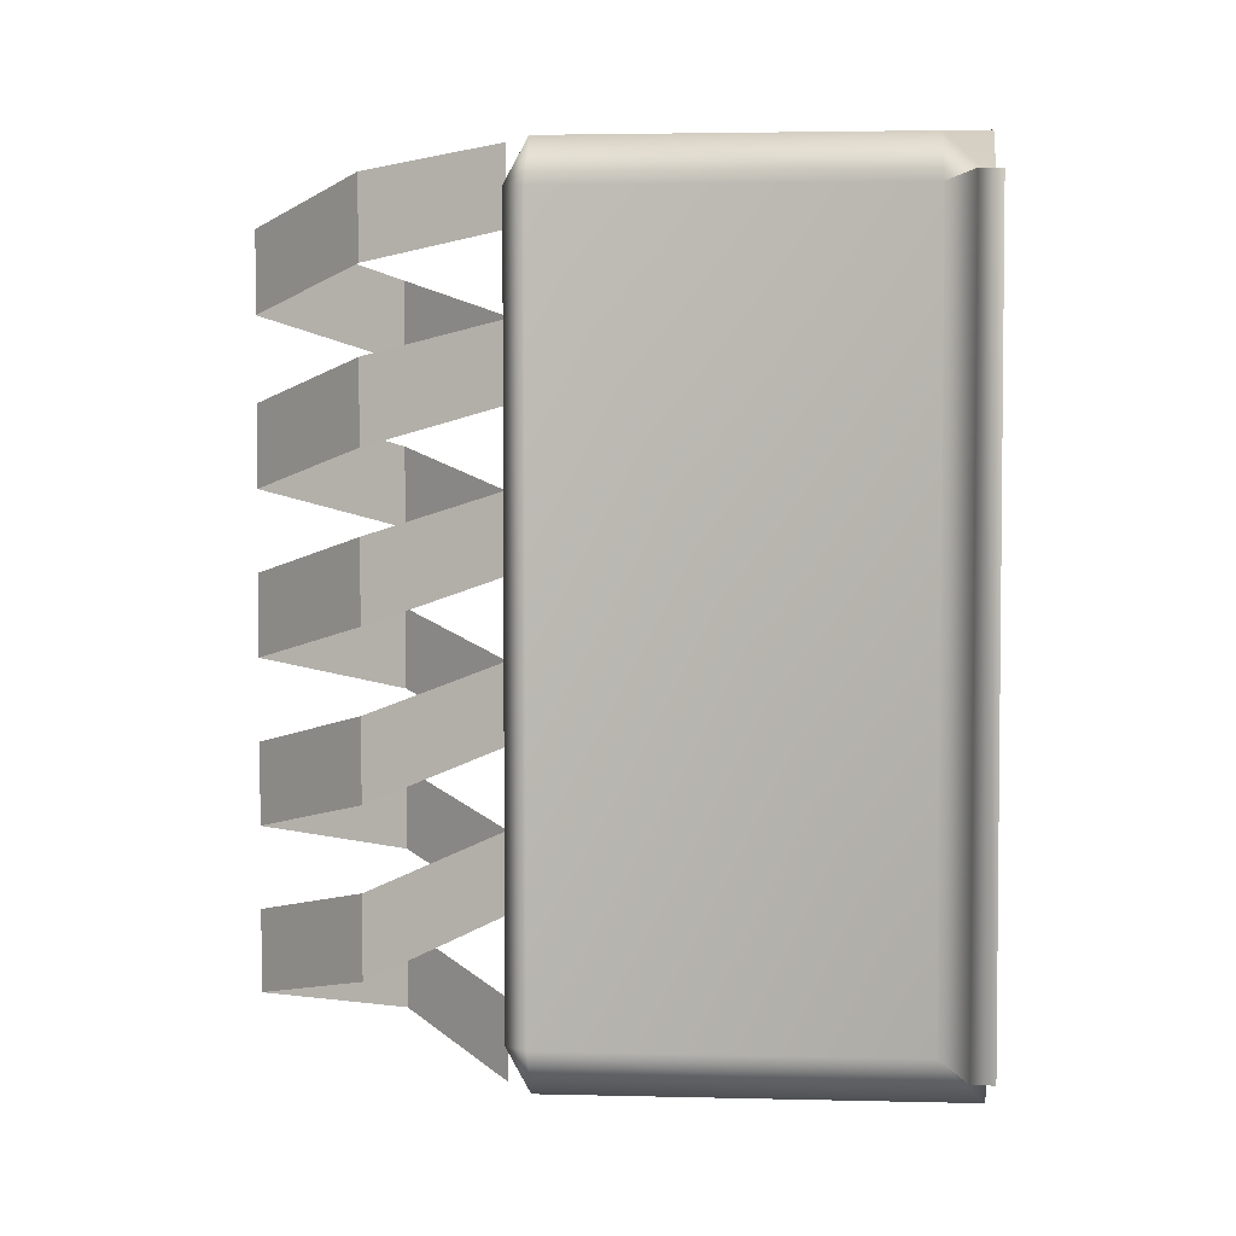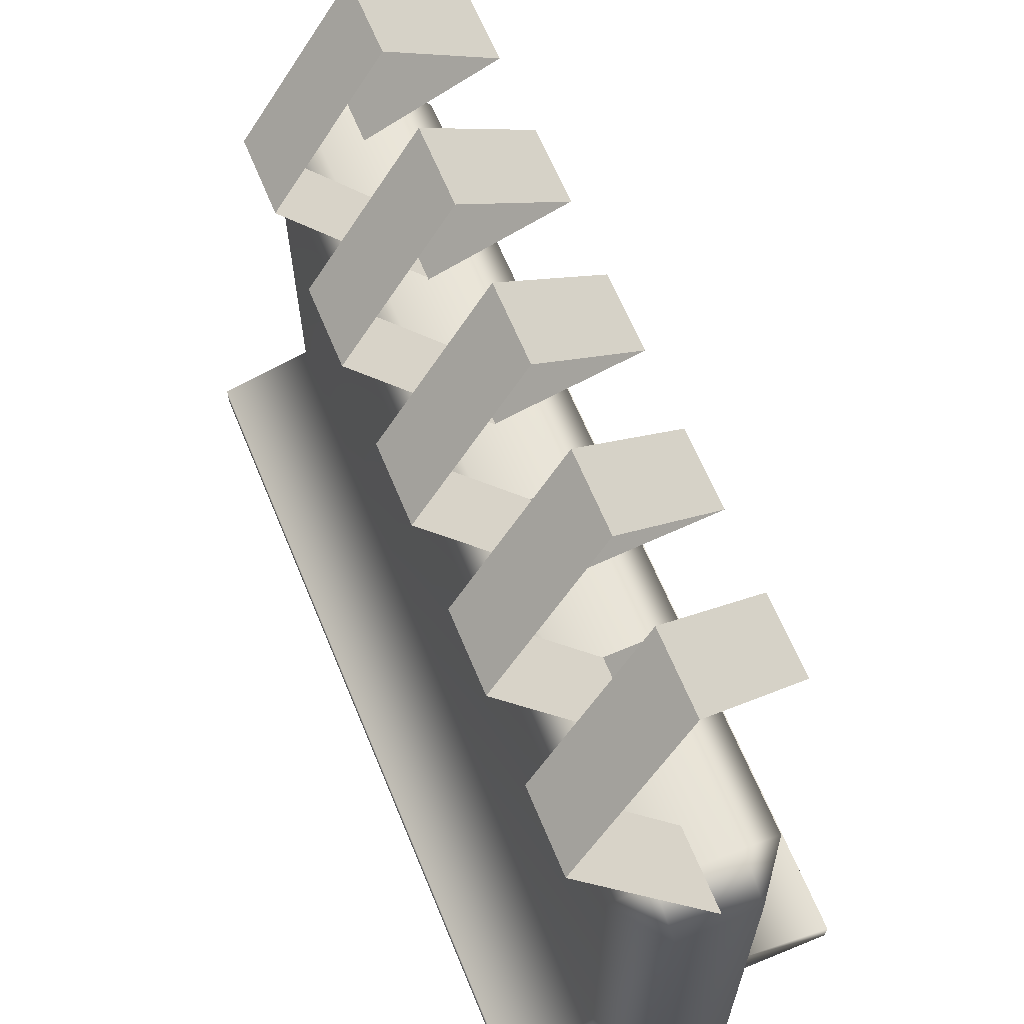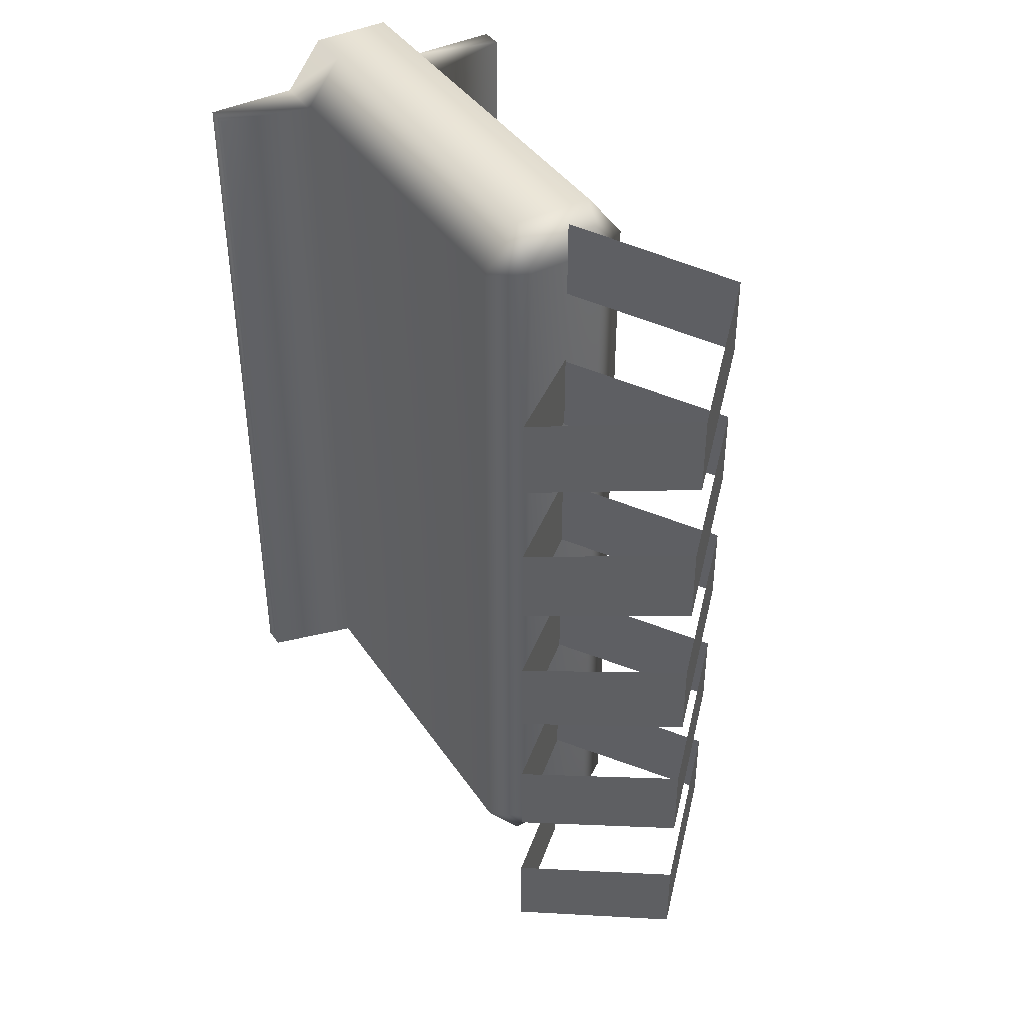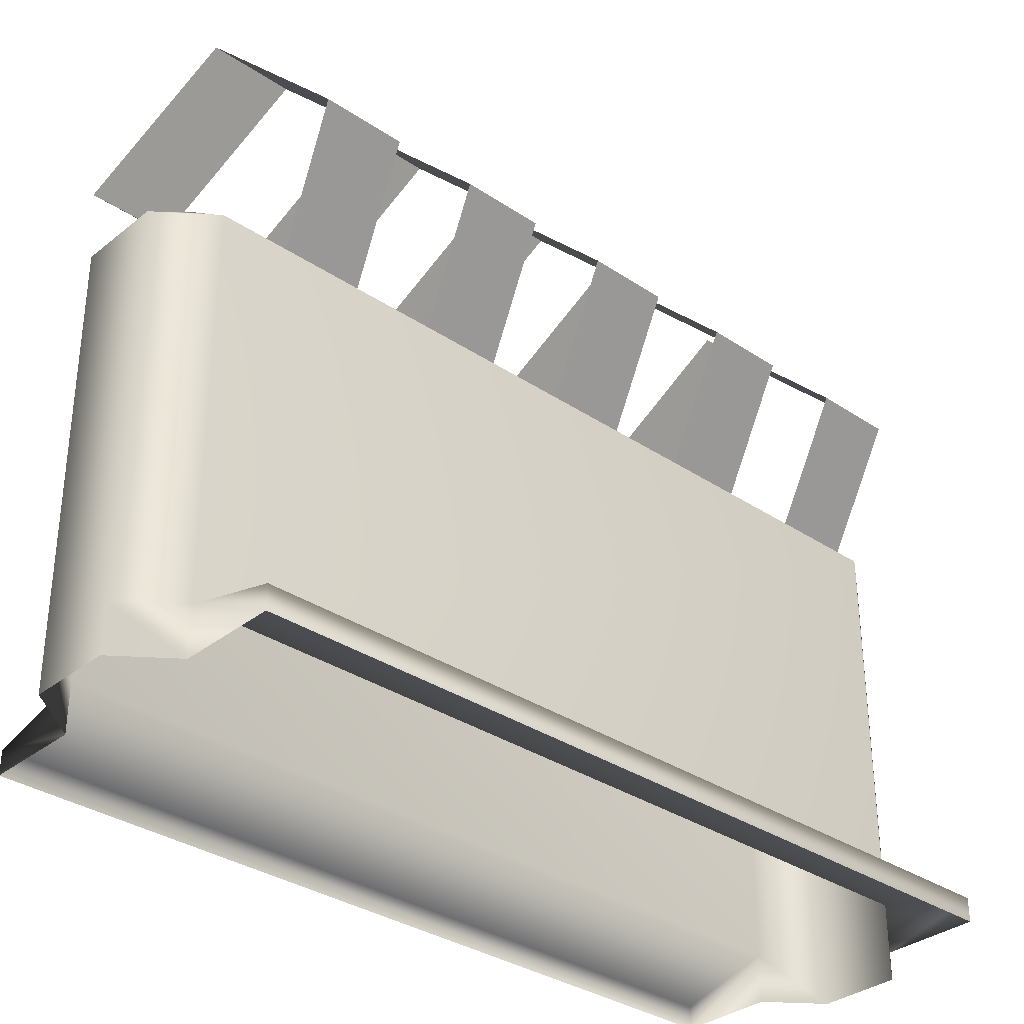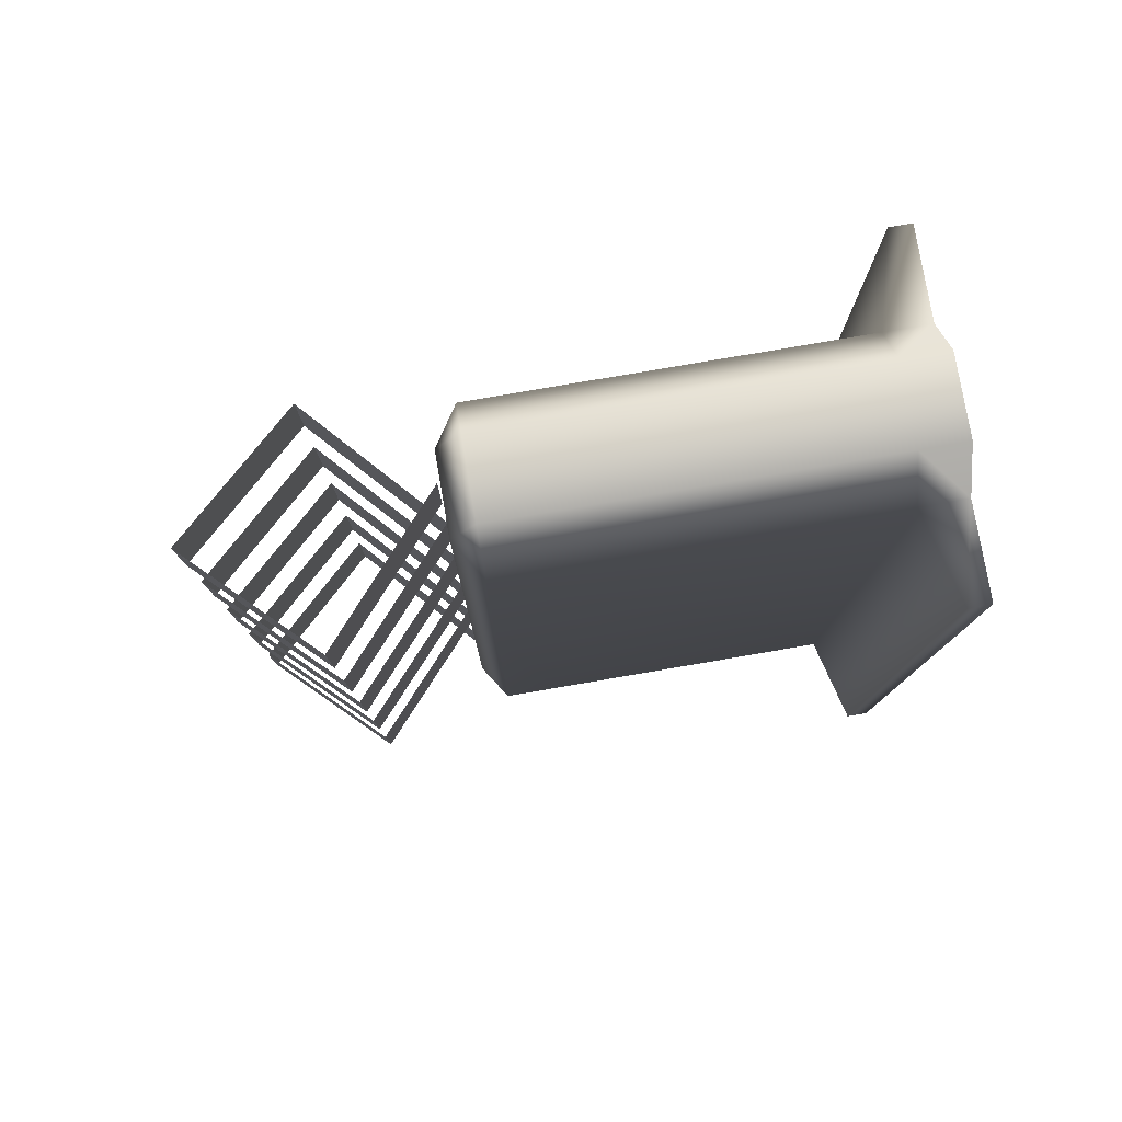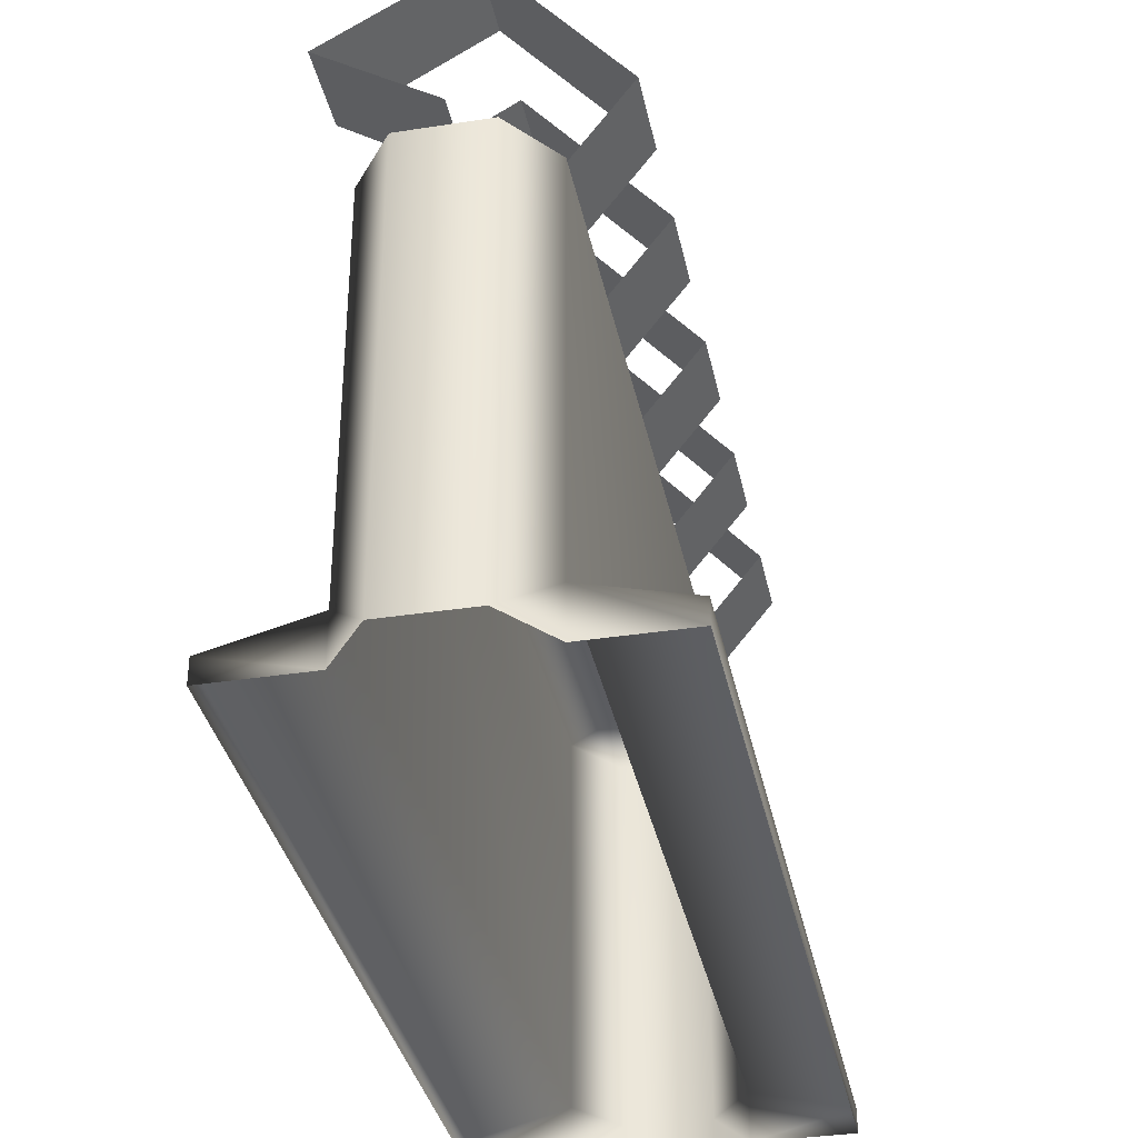
<metadata>
{"format":"obj","ext":"obj","renderer":"f3d","projection":"perspective","resolution":1024,"background":"white","views":[{"elev":3.4,"azim":-85.4,"up":"+Z"},{"elev":64.3,"azim":157.6,"up":"+Y"},{"elev":41.2,"azim":149.0,"up":"+Z"},{"elev":-33.4,"azim":47.4,"up":"+Y"},{"elev":79.3,"azim":-99.7,"up":"+Z"},{"elev":-35.4,"azim":-168.4,"up":"+Y"}]}
</metadata>
<code>
g default
v -30 0 150
v 30 0 150
v -30 160.1 150
v 30 160.1 150
v -30 160.1 -150
v 30 160.1 -150
v -30 0 -150
v 30 0 -150
v 30 17.74 -150
v -30 17.74 -150
v -30 17.74 150
v 30 17.74 150
v -65.35 0 -150
v -65.35 0 150
v -65.35 8.636 150
v -65.35 8.636 -150
v 65.35 0 -150
v 65.35 0 150
v 65.35 8.636 -150
v 65.35 8.636 150
v 15.24 160.1 -169
v 15.24 17.74 -169
v 15.24 0 -169
v 15.24 0 169
v 15.24 17.74 169
v 15.24 160.1 169
v -15.24 160.1 -169
v -15.24 17.74 -169
v -15.24 0 -169
v -15.24 0 169
v -15.24 17.74 169
v -15.24 160.1 169
v -15.24 169.6 152
v -15.24 169.6 -152
v 15.24 169.6 152
v 15.24 169.6 -152
v 45.96 214.8 -121.7
v -45.96 214.8 -92.41
v 0 260.8 -106.7
v -45.96 214.8 -123.1
v 0 260.8 -137.4
v 45.96 214.8 -152.4
v -0.00016 170.3 -76.84
v 0.000169 170.3 -138.1
v 0.000169 170.3 -168.8
v -0.00016 170.3 -107.5
v 45.96 214.8 -60.52
v -45.96 214.8 -31.25
v 0 260.8 -45.58
v -45.96 214.8 -61.93
v 0 260.8 -76.26
v 45.96 214.8 -91.21
v -0.00016 170.3 -15.68
v 0.000169 170.3 -76.95
v 0.000169 170.3 -107.6
v -0.00016 170.3 -46.37
v 45.96 214.8 0.7296
v -45.96 214.8 30.01
v 0 260.8 15.68
v -45.96 214.8 -0.6784
v 0 260.8 -15.01
v 45.96 214.8 -29.95
v -0.00016 170.3 45.57
v 0.000169 170.3 -15.7
v 0.000169 170.3 -46.38
v -0.00016 170.3 14.89
v 45.96 214.8 61.71
v -45.96 214.8 90.99
v 0 260.8 76.66
v -45.96 214.8 60.3
v 0 260.8 45.97
v 45.96 214.8 31.03
v -0.00016 170.3 106.6
v 0.000169 170.3 45.28
v 0.000169 170.3 14.6
v -0.00016 170.3 75.87
v 45.96 214.8 124
v -45.96 214.8 153.2
v 0 260.8 138.9
v -45.96 214.8 122.5
v 0 260.8 108.2
v 45.96 214.8 93.27
v -0.00016 170.3 168.8
v 0.000169 170.3 107.5
v 0.000169 170.3 76.84
v -0.00016 170.3 138.1
g polySurface12
f 11 31 32 3
f 5 27 28 10
f 12 9 6 4
f 10 11 3 5
f 10 28 29 7
f 13 14 15 16
f 1 30 31 11
f 18 17 19 20
f 1 11 15 14
f 11 10 16 15
f 10 7 13 16
f 8 9 19 17
f 9 12 20 19
f 12 2 18 20
f 21 6 9 22
f 23 22 9 8
f 25 24 2 12
f 26 25 12 4
f 6 36 35 4
f 27 21 22 28
f 29 28 22 23
f 31 30 24 25
f 32 31 25 26
f 34 33 35 36
f 3 32 33
f 27 5 34
f 5 3 33 34
f 26 4 35
f 6 21 36
f 32 26 35 33
f 21 27 34 36
f 38 39 41 40
f 44 45 42 37
f 37 42 41 39
f 46 43 38 40
f 48 49 51 50
f 54 55 52 47
f 47 52 51 49
f 56 53 48 50
f 58 59 61 60
f 64 65 62 57
f 57 62 61 59
f 66 63 58 60
f 68 69 71 70
f 74 75 72 67
f 67 72 71 69
f 76 73 68 70
f 78 79 81 80
f 84 85 82 77
f 77 82 81 79
f 86 83 78 80

</code>
